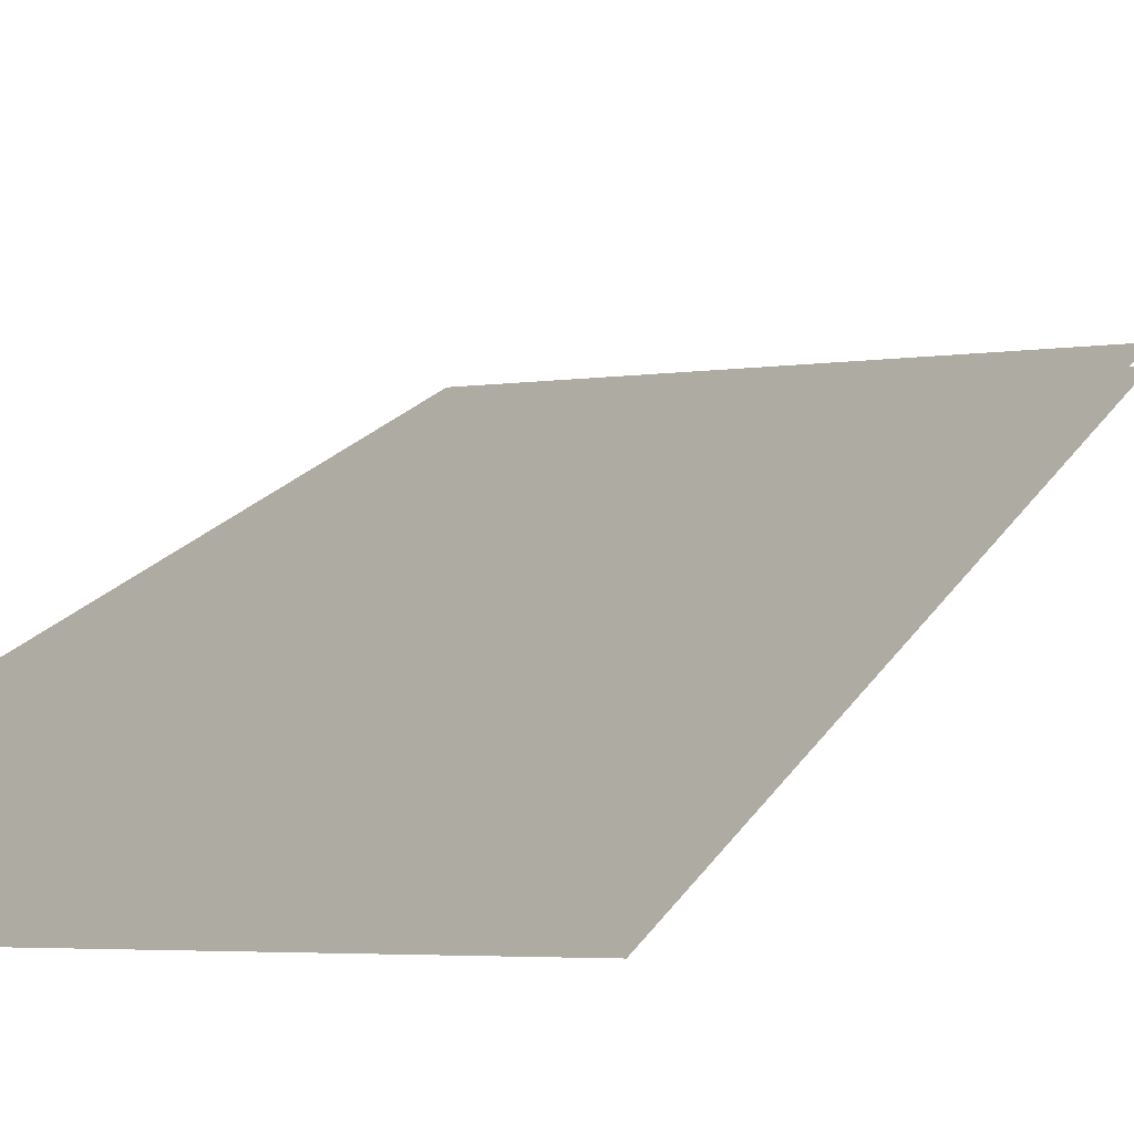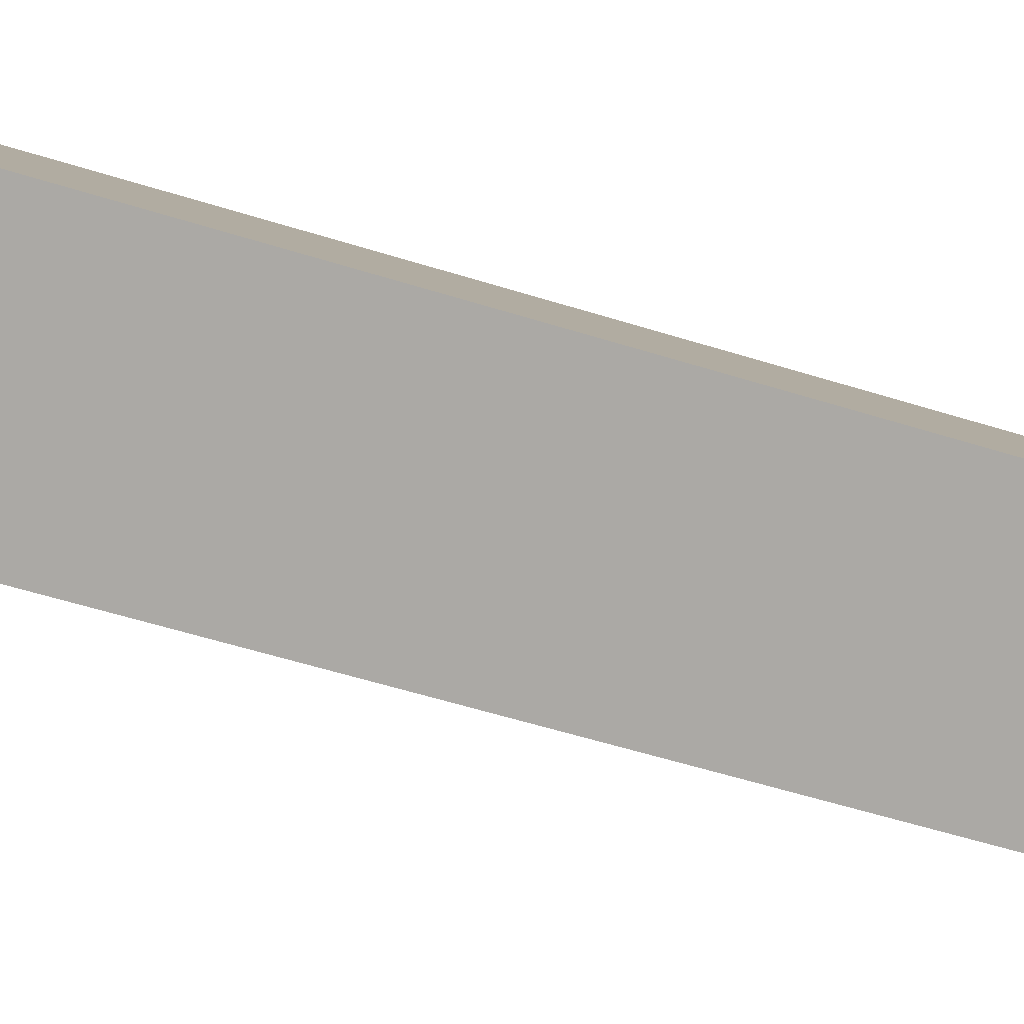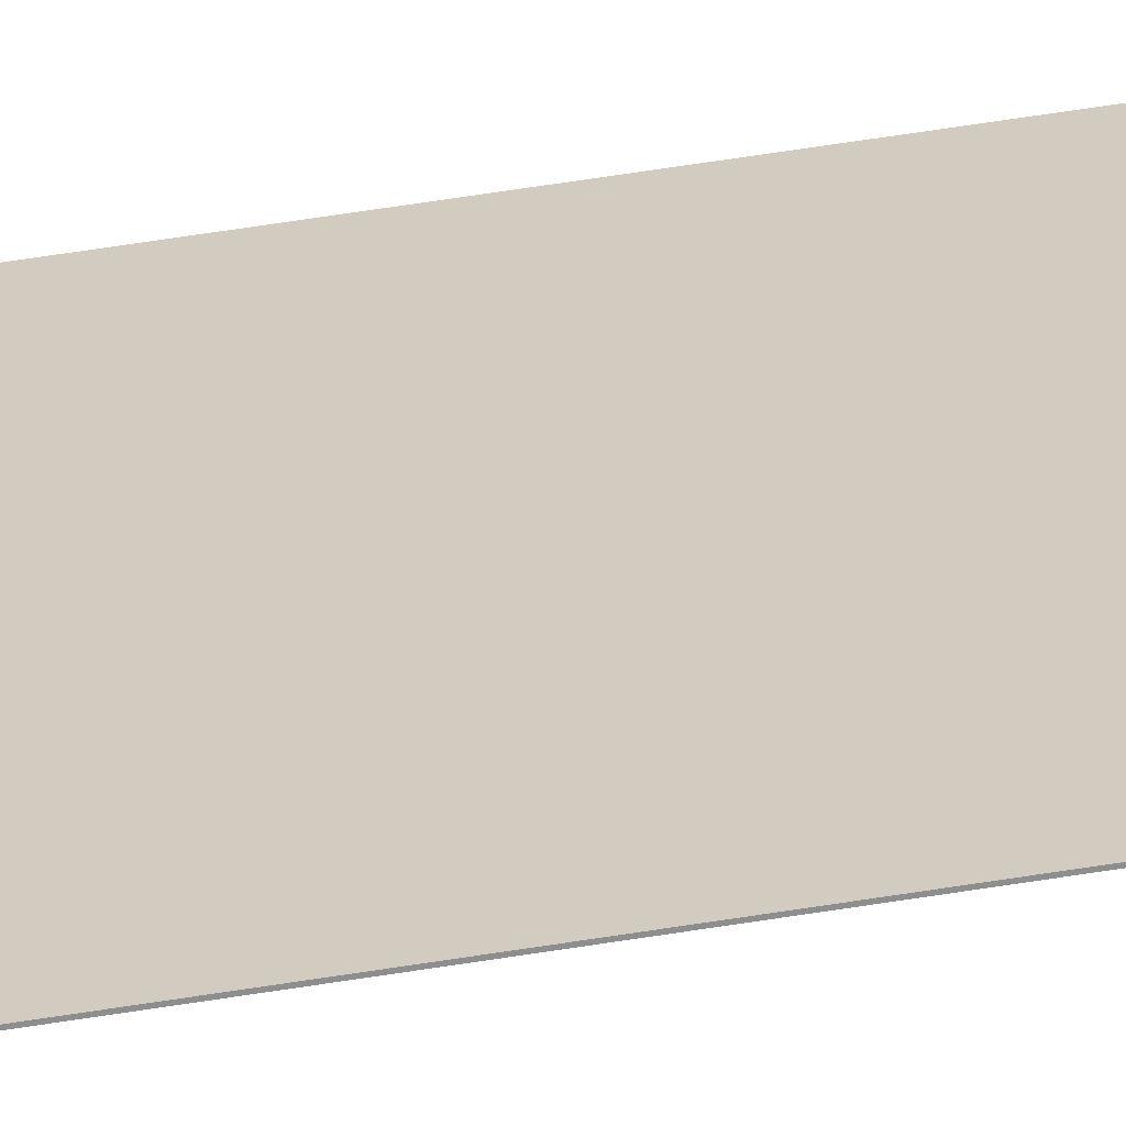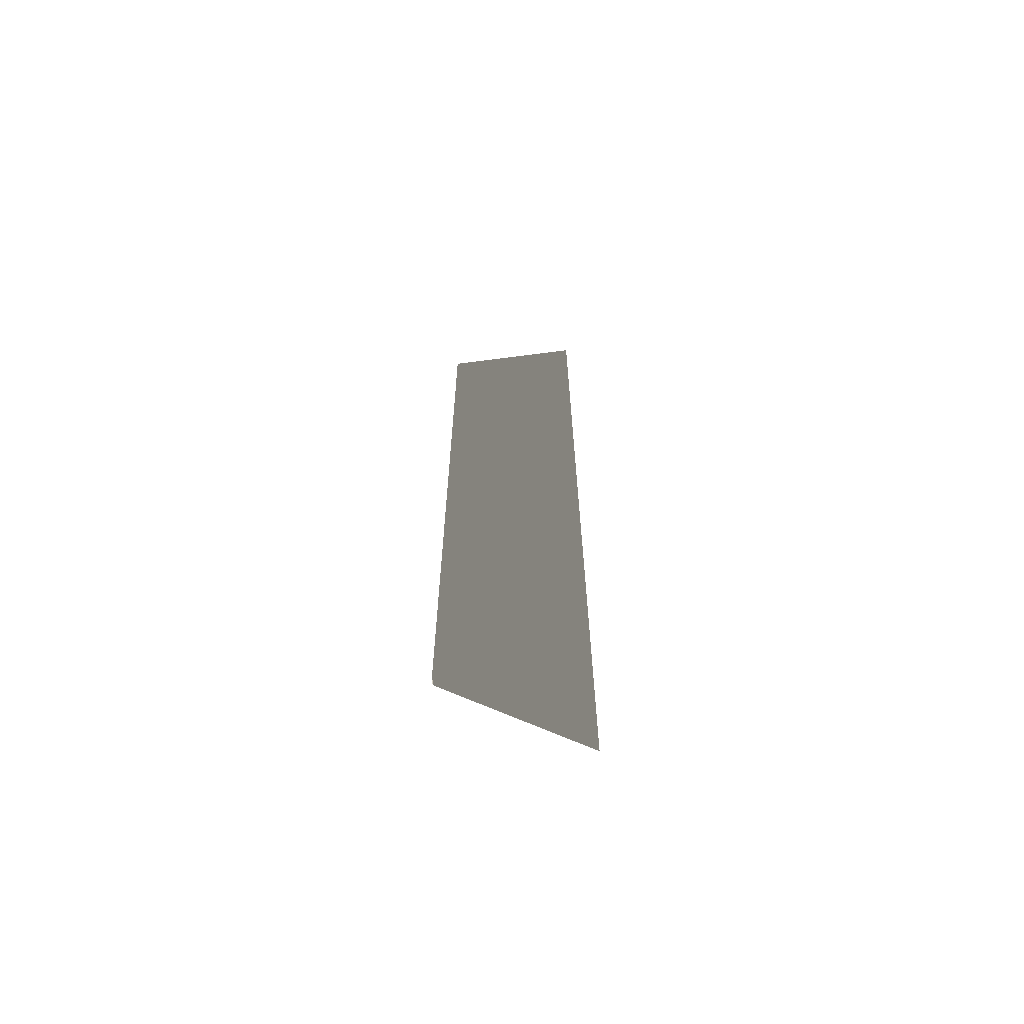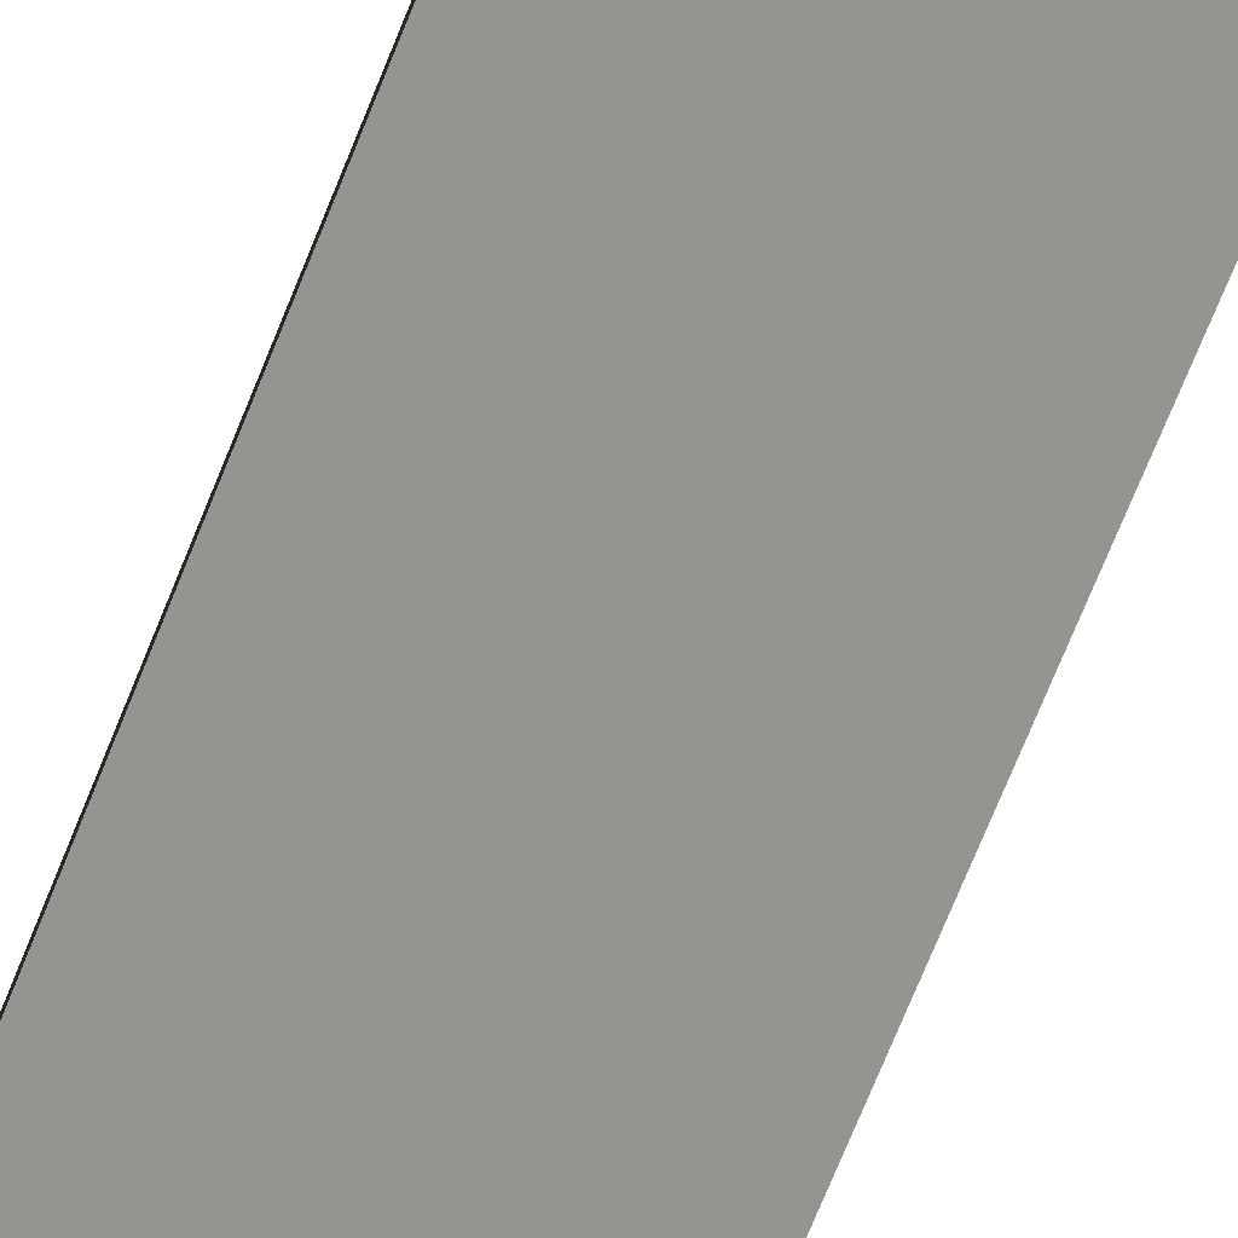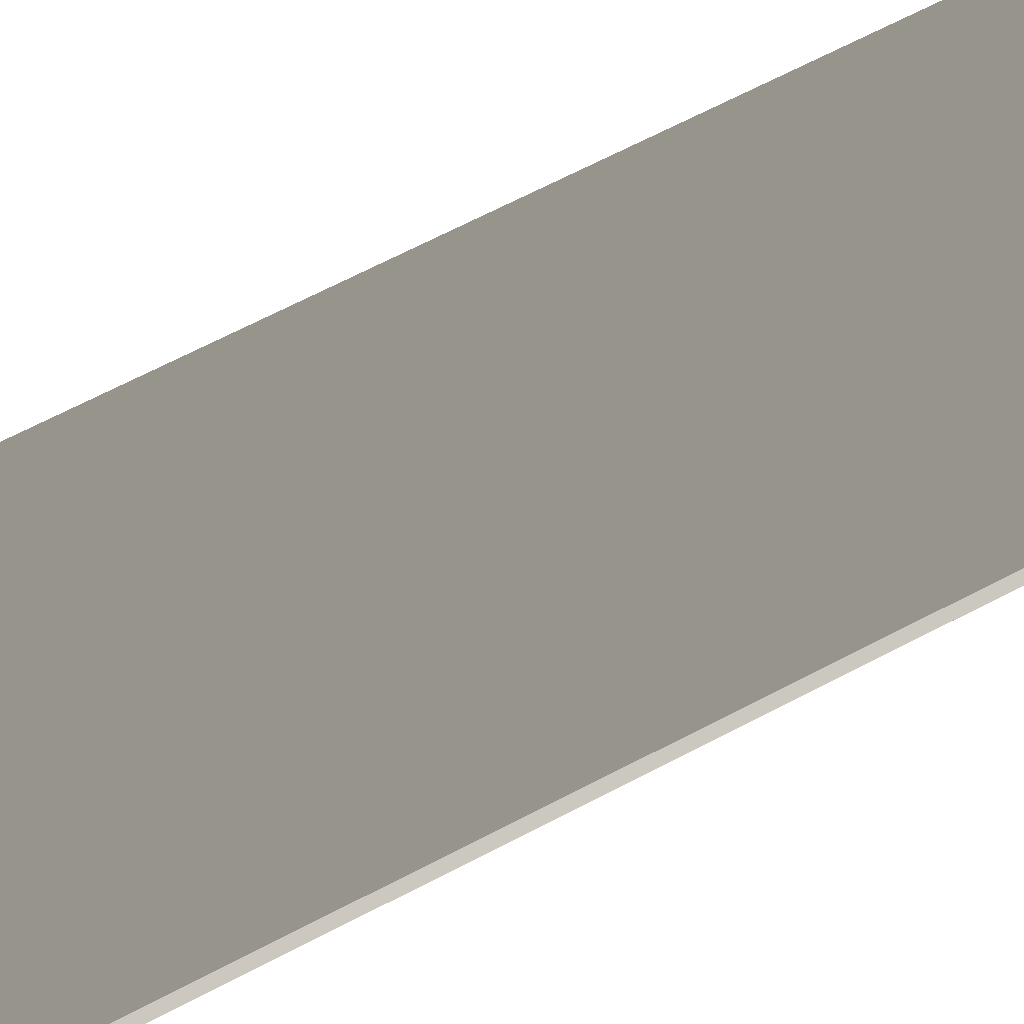
<metadata>
{"format":"obj","ext":"obj","renderer":"f3d","projection":"perspective","resolution":1024,"background":"white","views":[{"elev":5.9,"azim":-172.6,"up":"+Z"},{"elev":-30.4,"azim":61.6,"up":"+Z"},{"elev":75.9,"azim":81.6,"up":"+Z"},{"elev":-65.7,"azim":-172.5,"up":"+Y"},{"elev":-66.9,"azim":158.7,"up":"+Z"},{"elev":47.4,"azim":56.7,"up":"+Z"}]}
</metadata>
<code>
v -0.1064 -0.6177 -0.002835
v 0.07474 -0.4401 -0.002847
v 0.07474 0.6177 -0.002847
v -0.1064 0.6177 -0.002835
v -0.1065 -0.6177 0.003972
v -0.1065 0.6177 0.003972
v 0.07472 0.6177 0.00396
v 0.07472 -0.4401 0.00396
v 0.07474 -0.4401 -0.002847
v 0.07472 -0.4401 0.00396
v 0.07472 0.6177 0.00396
v 0.07474 0.6177 -0.002847
g flag_pole_yellow_(4)_492_132
f 1 3 2
f 1 4 3
f 5 7 6
f 5 8 7
f 9 11 10
f 9 12 11

</code>
